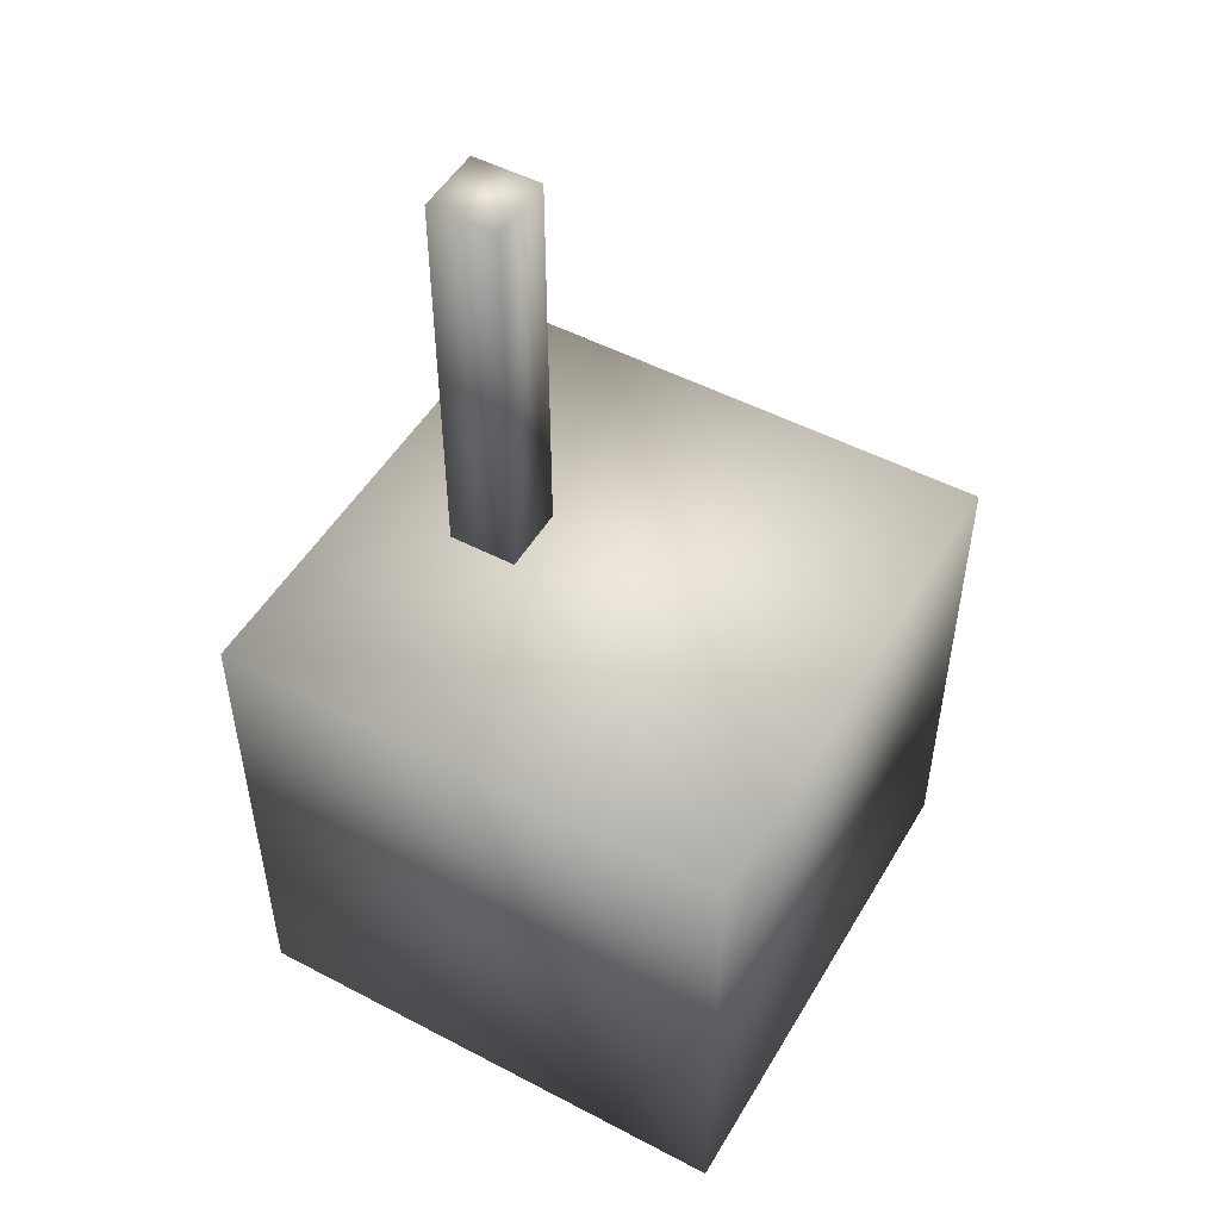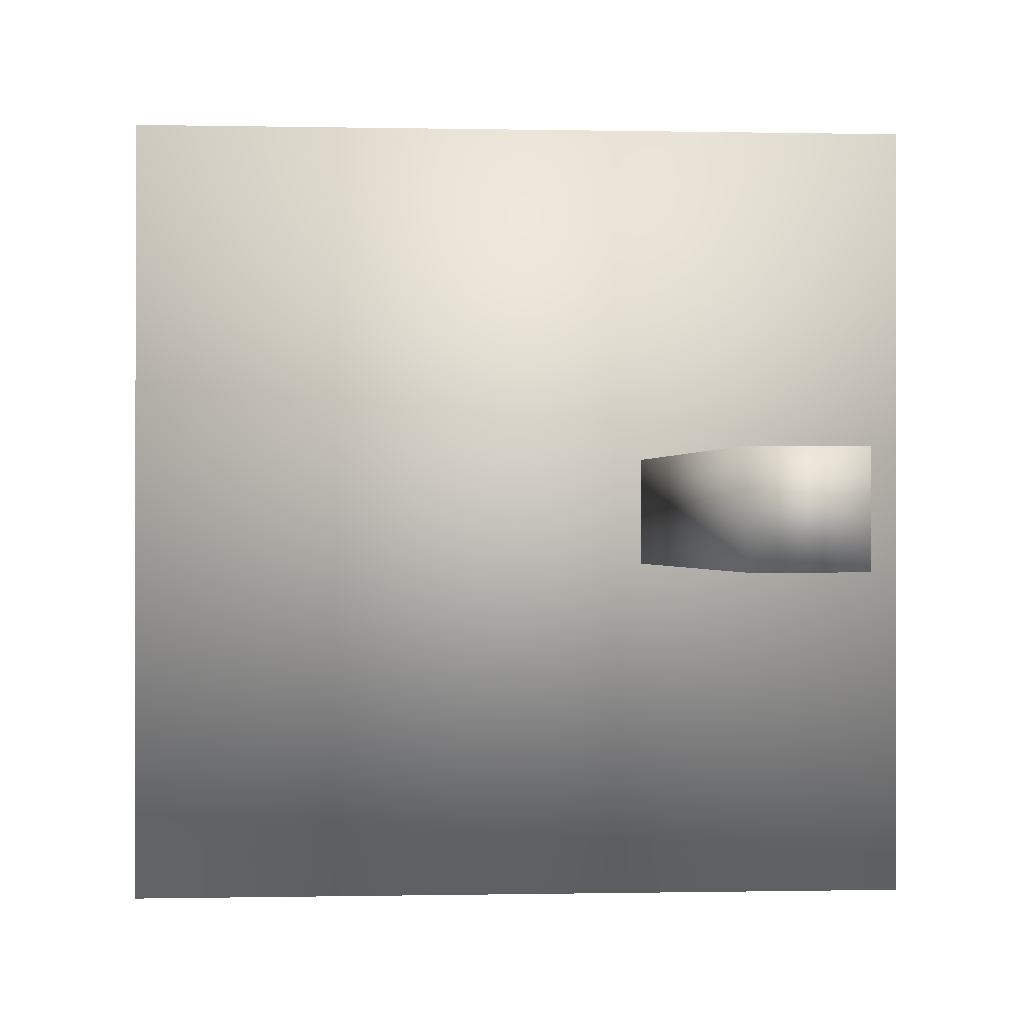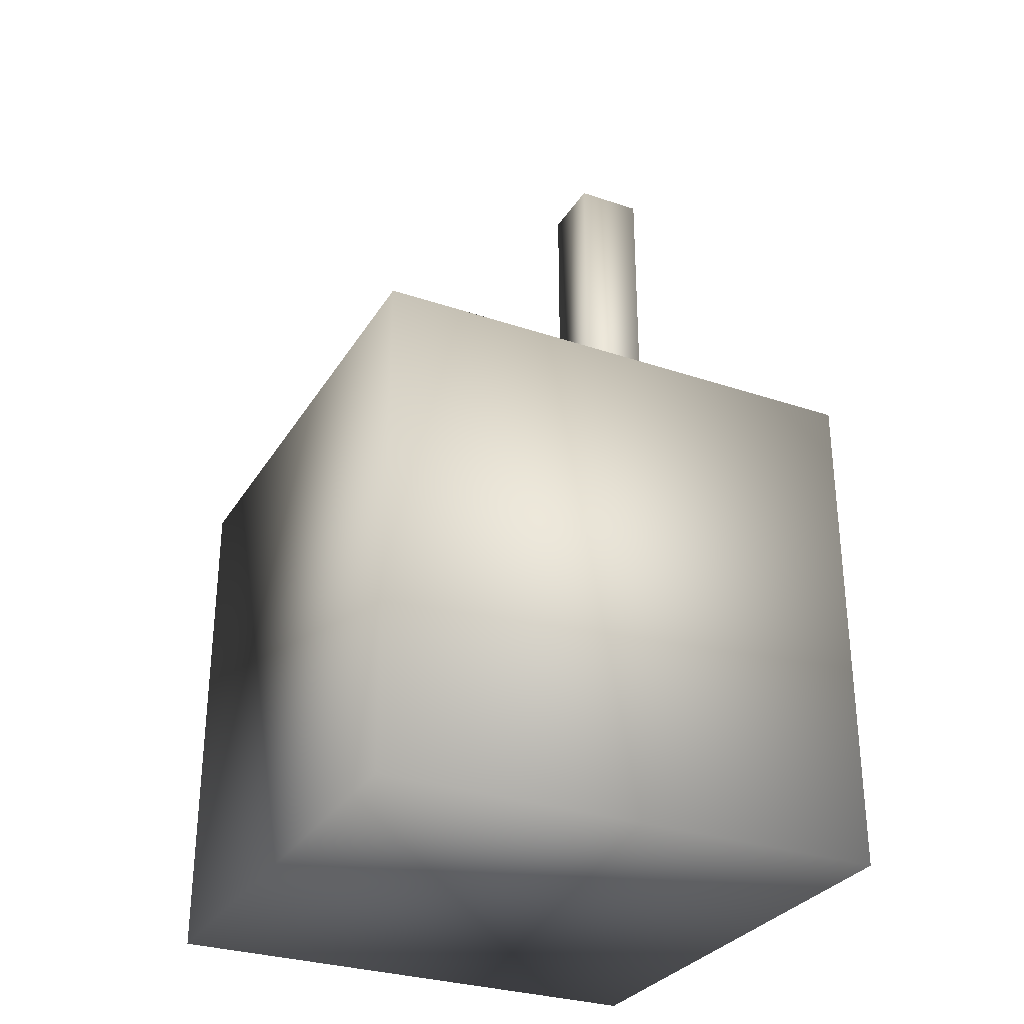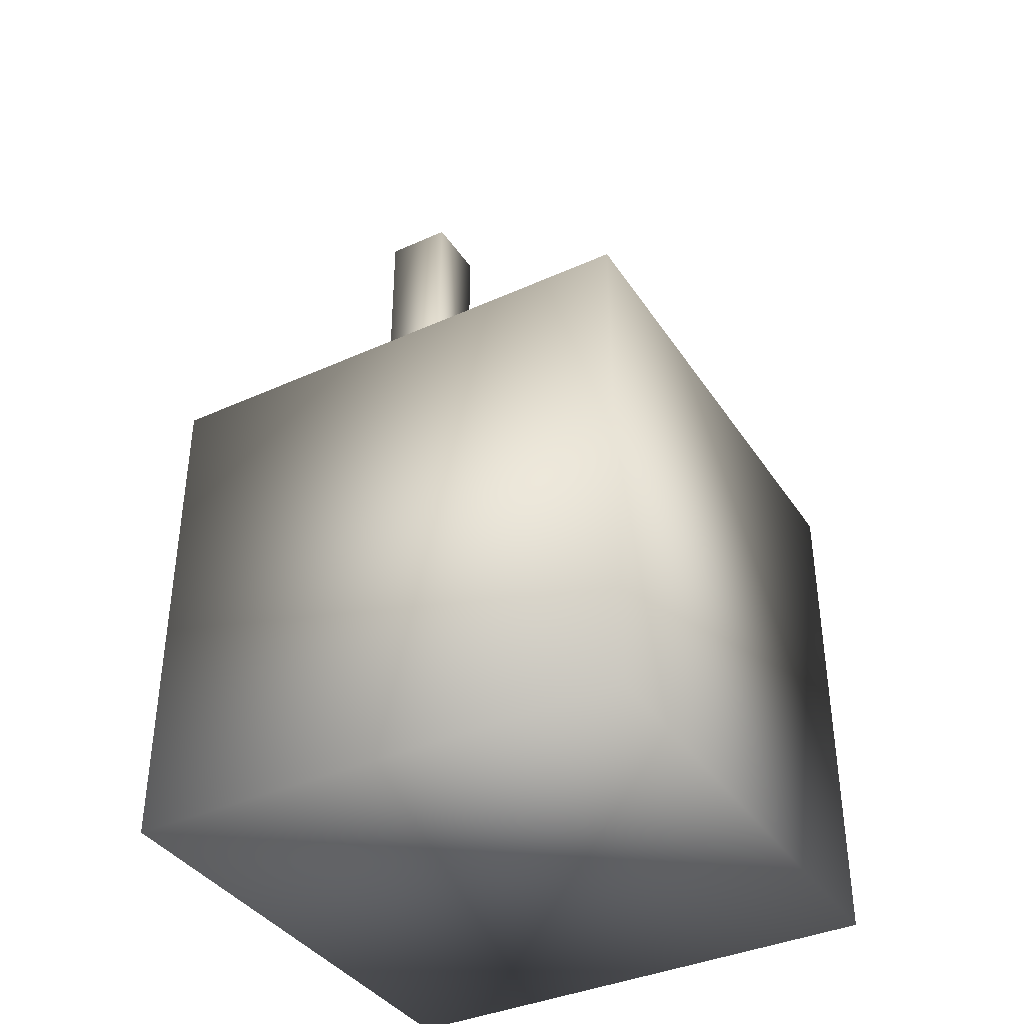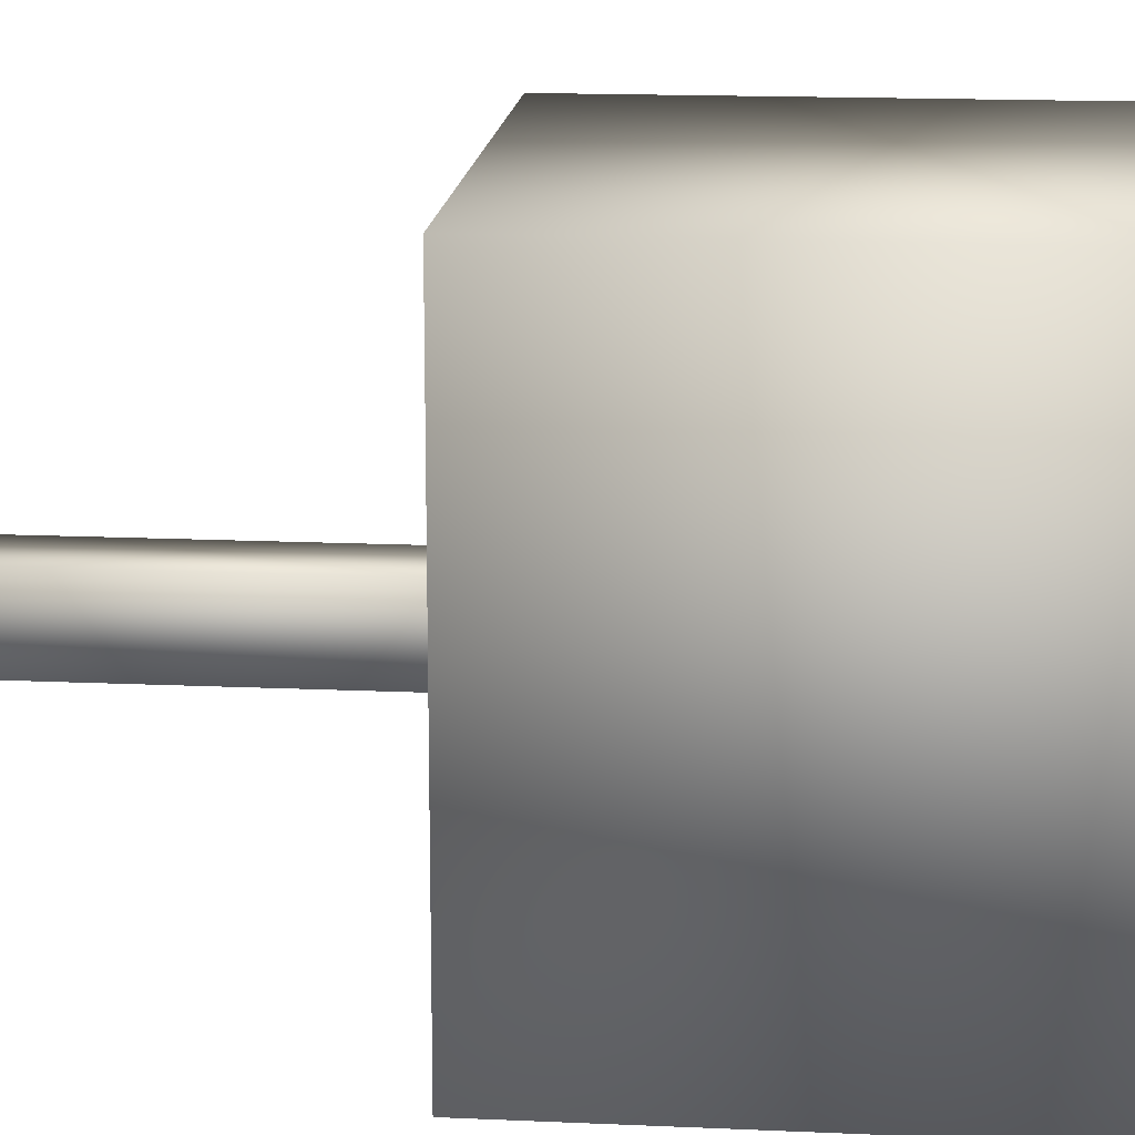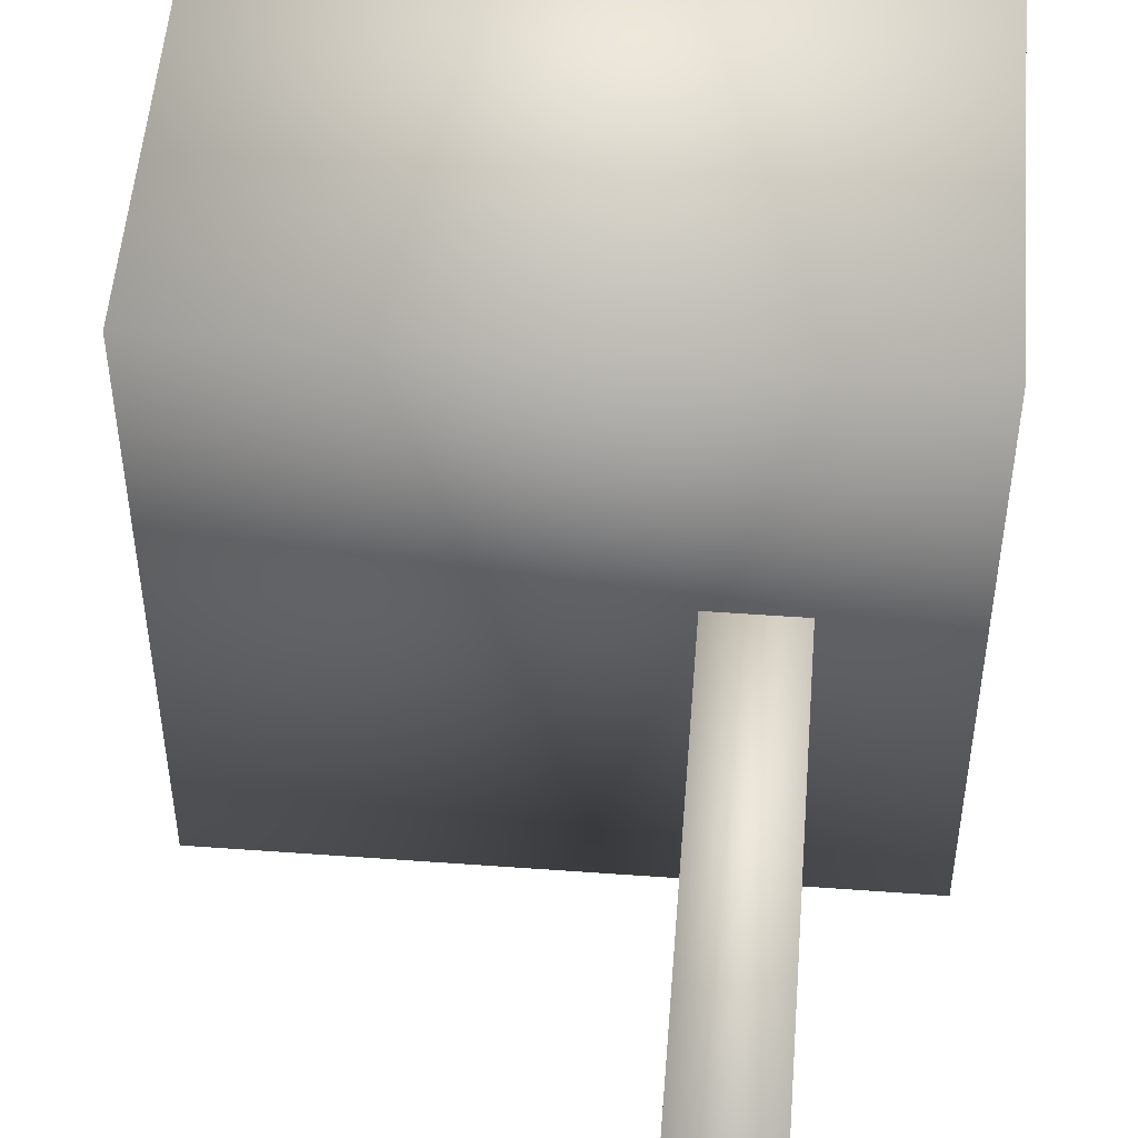
<metadata>
{"format":"obj","ext":"obj","renderer":"f3d","projection":"perspective","resolution":1024,"background":"white","views":[{"elev":50.7,"azim":29.8,"up":"+Y"},{"elev":-0.2,"azim":174.1,"up":"+Z"},{"elev":-30.2,"azim":153.9,"up":"+Y"},{"elev":-38.2,"azim":29.8,"up":"+Y"},{"elev":15.8,"azim":-84.6,"up":"+Z"},{"elev":51.8,"azim":-175.5,"up":"+Z"}]}
</metadata>
<code>
o 立方体.003
v -0.5924 0.5847 0.1363
v -0.5924 2.585 0.1363
v -0.5924 0.5847 -0.1363
v -0.5924 2.585 -0.1363
v -0.3204 0.5847 0.1363
v -0.3204 2.585 0.1363
v -0.3204 0.5847 -0.1363
v -0.3204 2.585 -0.1363
v -1 -1 1
v -1 1 1
v -1 -1 -1
v -1 1 -1
v 1 -1 1
v 1 1 1
v 1 -1 -1
v 1 1 -1
f 2 3 1
f 4 7 3
f 8 5 7
f 6 1 5
f 7 1 3
f 4 6 8
f 10 11 9
f 12 15 11
f 16 13 15
f 14 9 13
f 15 9 11
f 12 14 16
f 2 4 3
f 4 8 7
f 8 6 5
f 6 2 1
f 7 5 1
f 4 2 6
f 10 12 11
f 12 16 15
f 16 14 13
f 14 10 9
f 15 13 9
f 12 10 14

</code>
